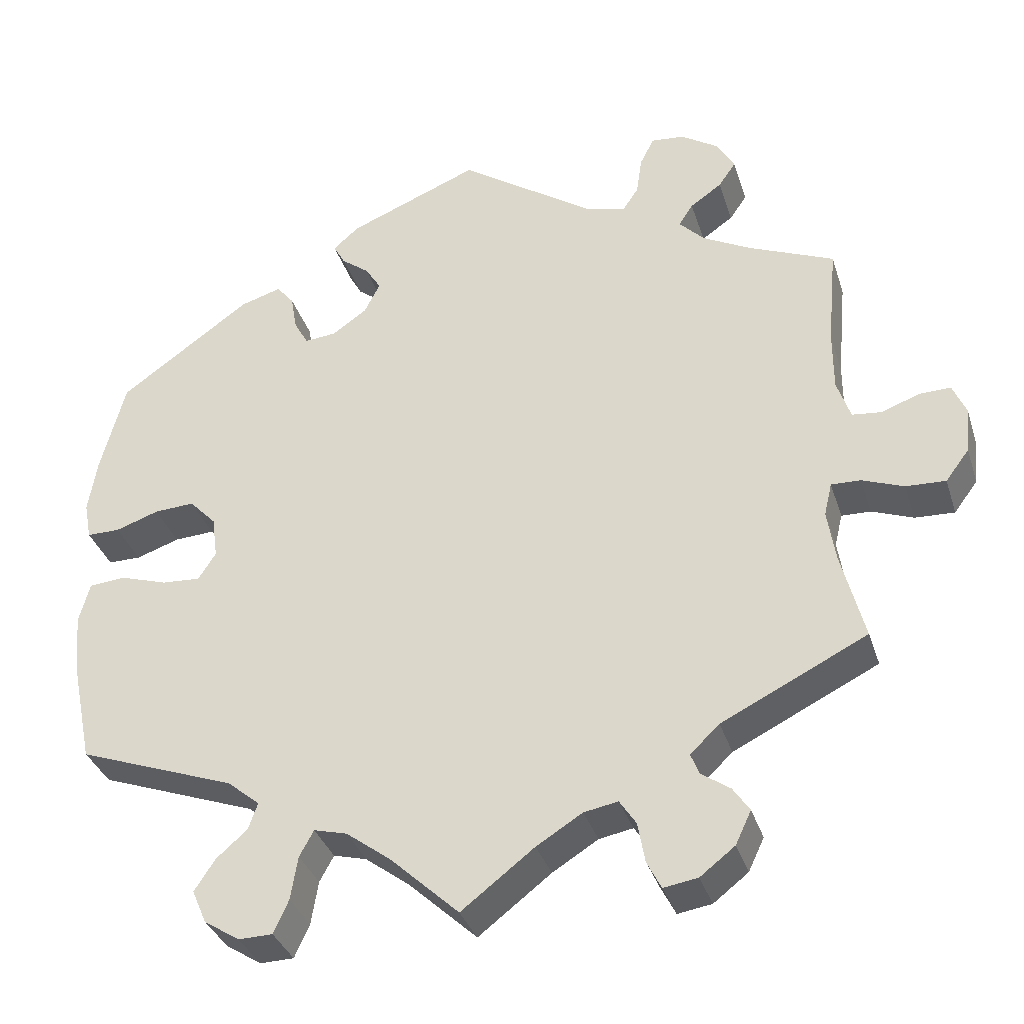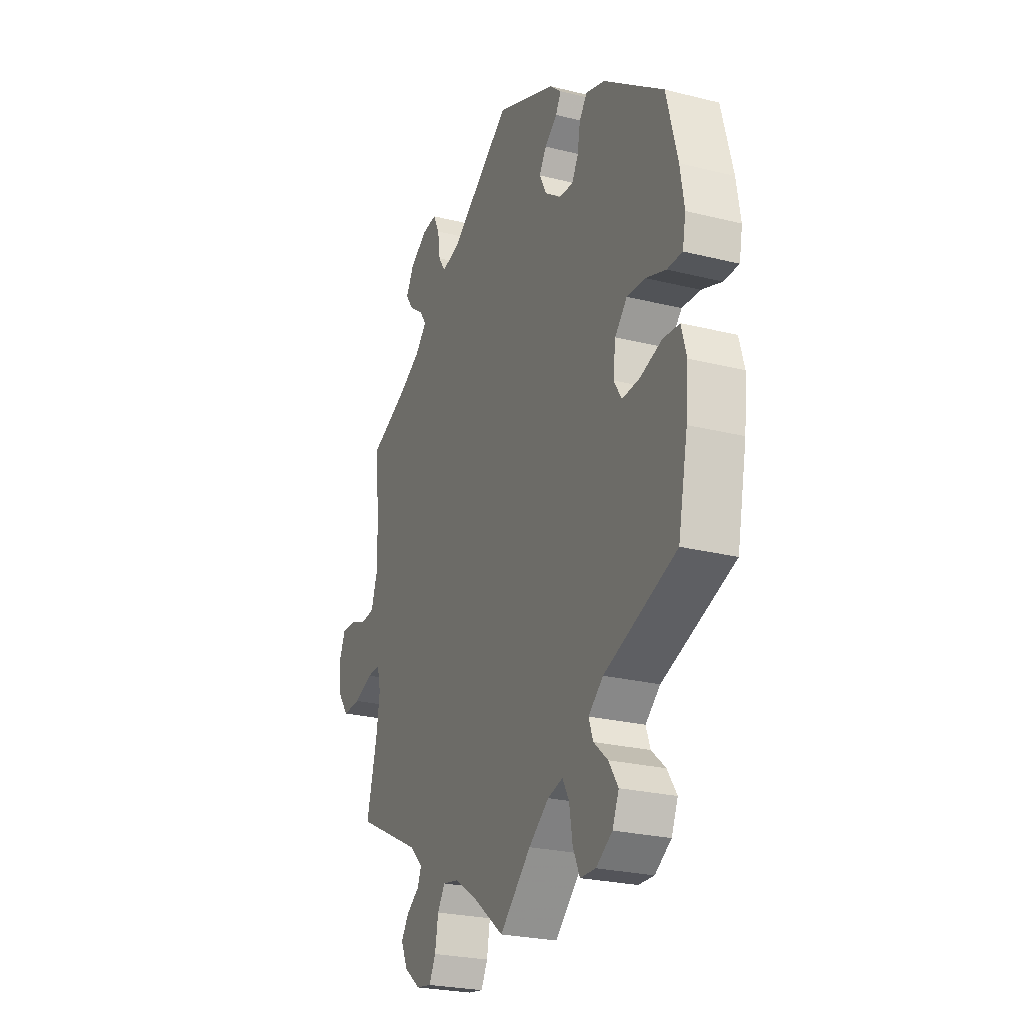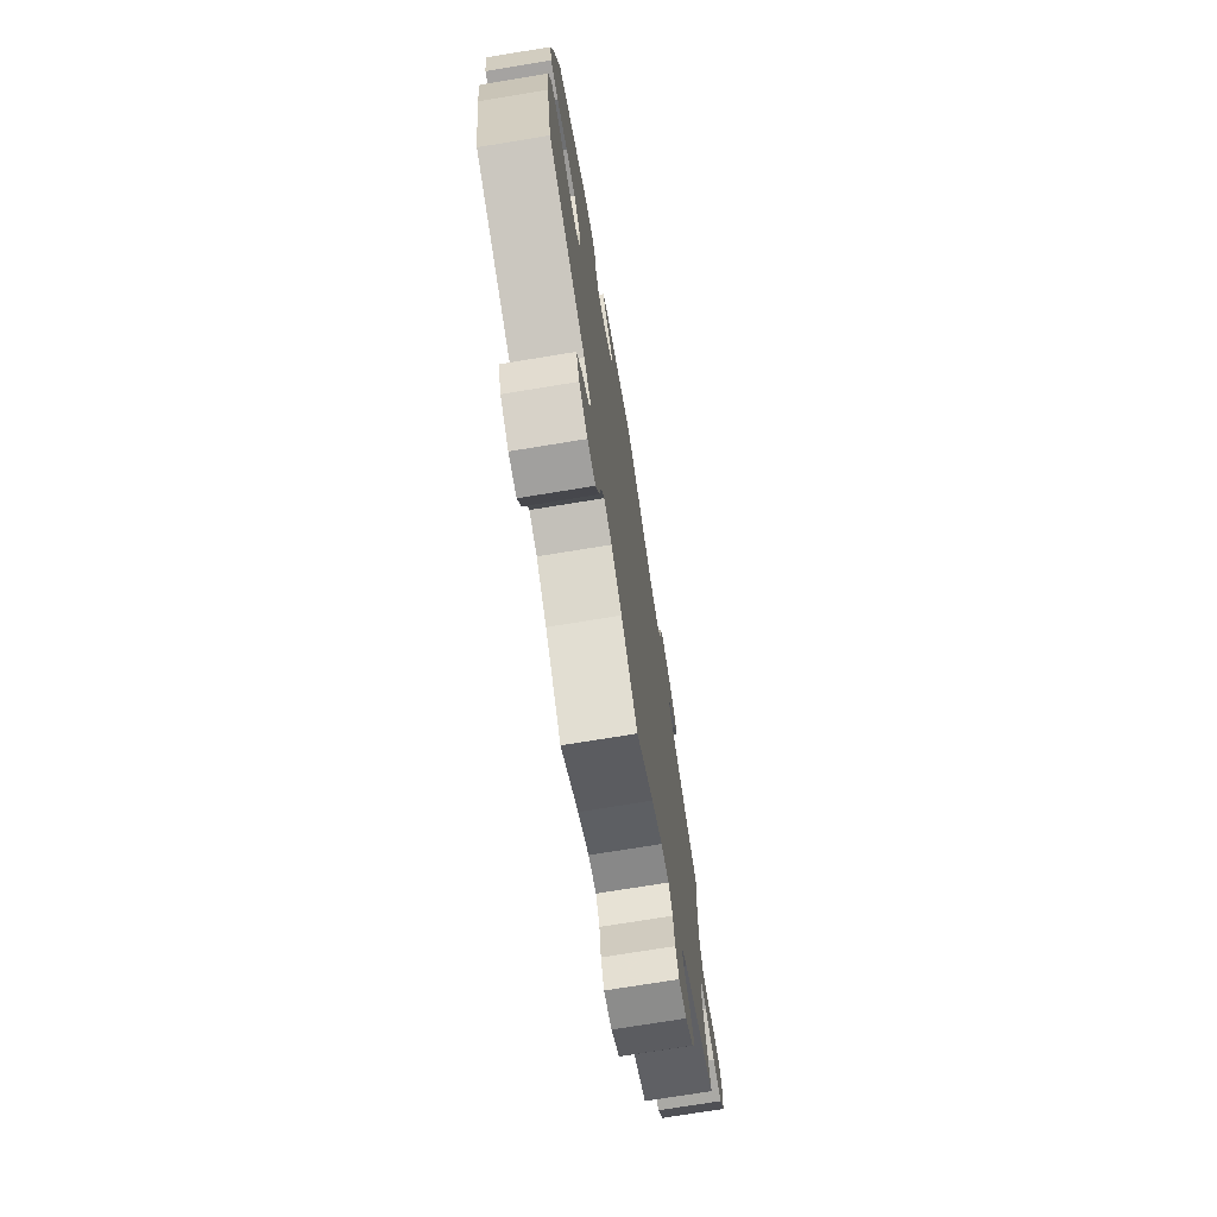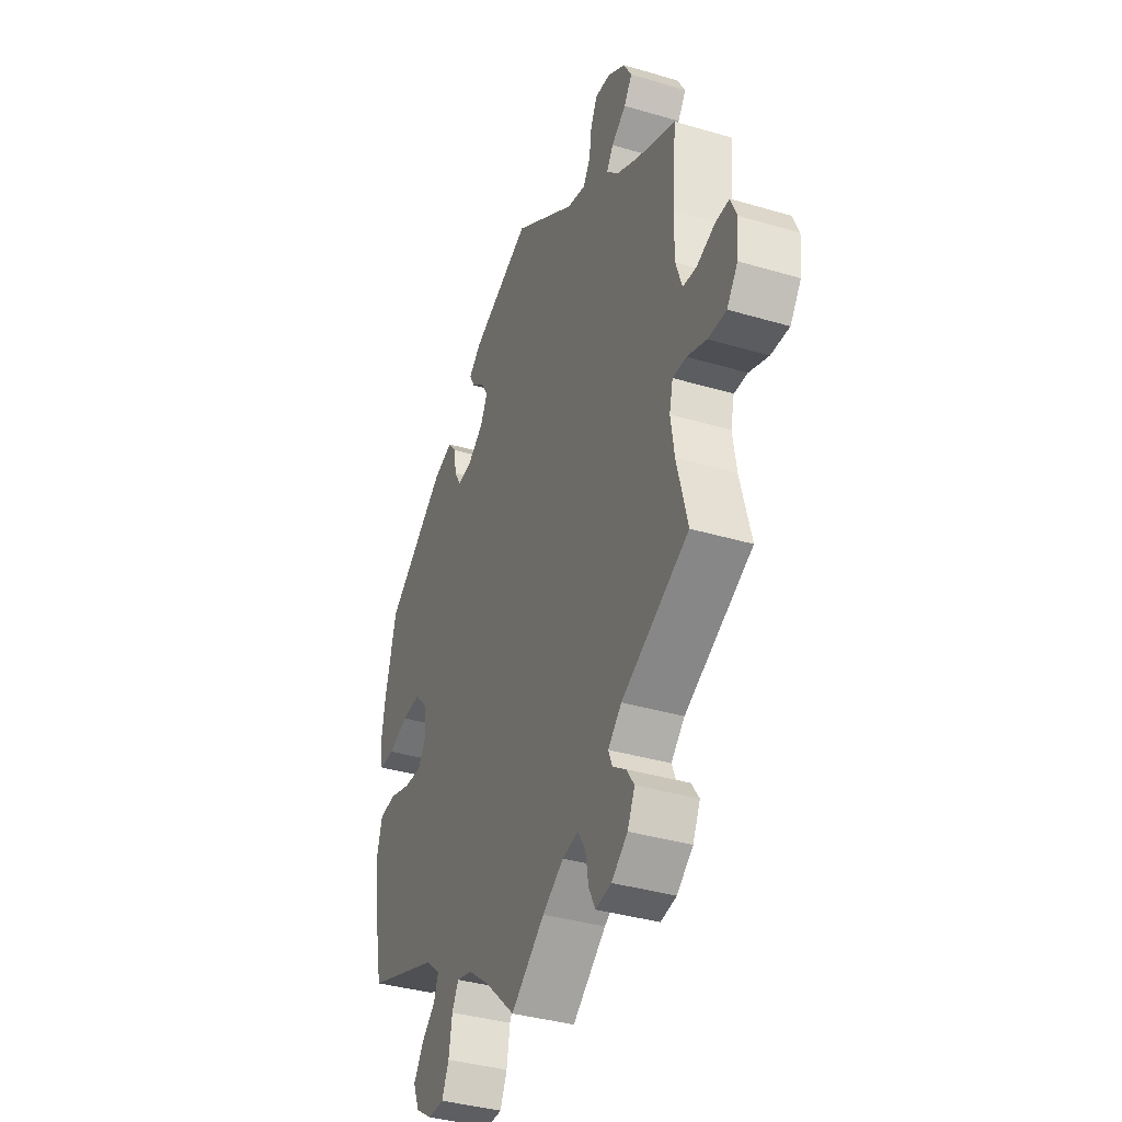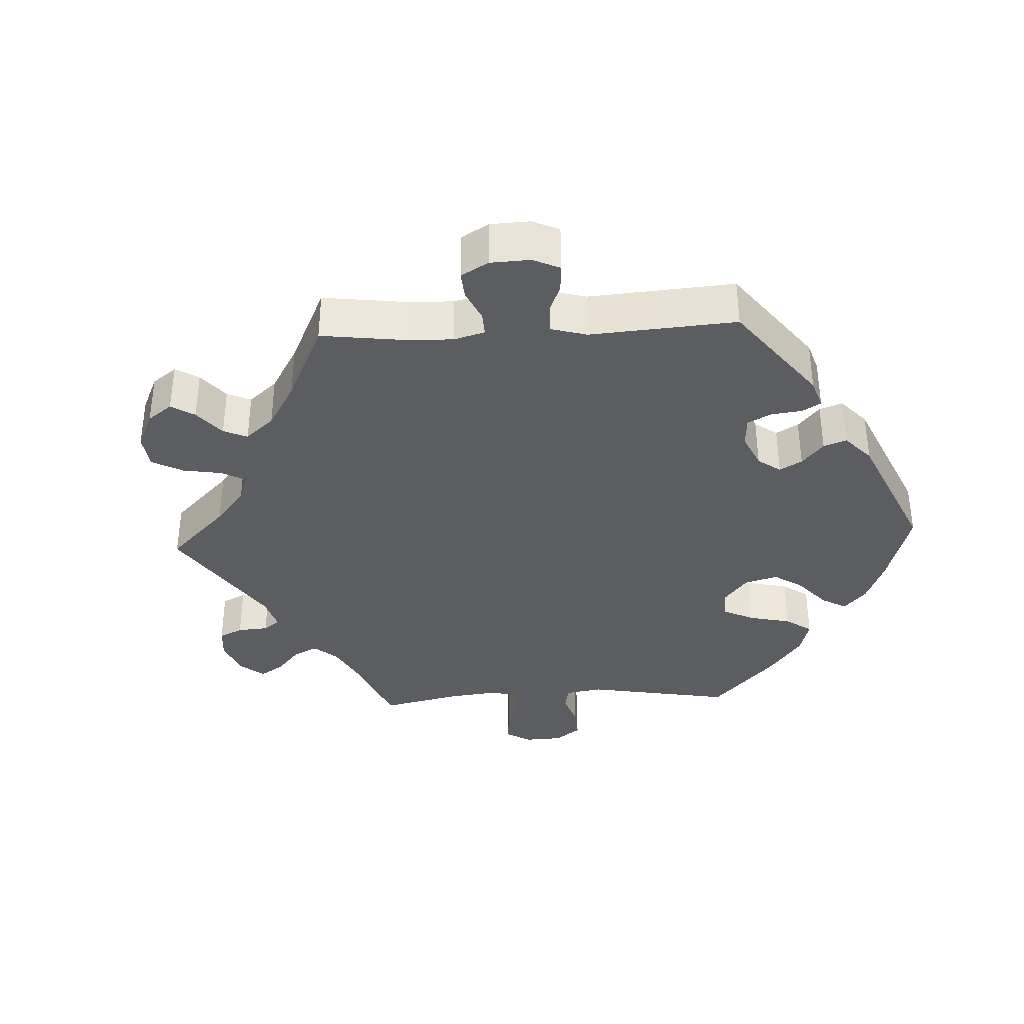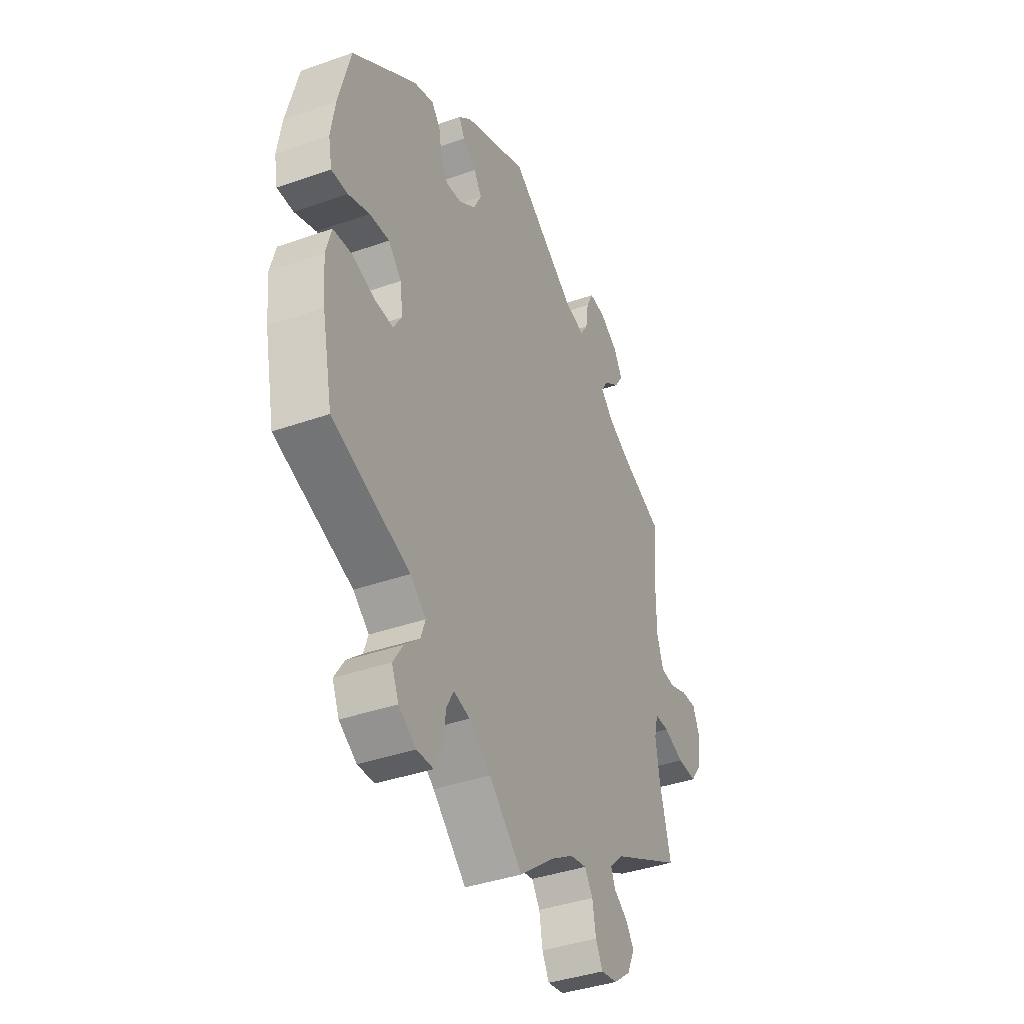
<metadata>
{"format":"obj","ext":"obj","renderer":"f3d","projection":"perspective","resolution":1024,"background":"white","views":[{"elev":-34.8,"azim":-163.3,"up":"+Z"},{"elev":-25.1,"azim":67.9,"up":"+Z"},{"elev":-73.1,"azim":99.3,"up":"+Z"},{"elev":-37.2,"azim":-110.9,"up":"+Z"},{"elev":-35.9,"azim":-27.1,"up":"+Y"},{"elev":-38.9,"azim":113.9,"up":"+Z"}]}
</metadata>
<code>
v 0.531 0.07 0.171
v 0.542 0.07 0.102
v 0.533 0.07 0.055
v 0.491 0.07 0.055
v 0.436 0.07 0.074
v 0.385 0.07 0.077
v 0.351 0.07 0.041
v 0.344 0.07 -0.012
v 0.366 0.07 -0.047
v 0.415 0.07 -0.044
v 0.475 0.07 -0.025
v 0.521 0.07 -0.029
v 0.535 0.07 -0.08
v 0.528 0.07 -0.157
v 0.501 0.07 -0.288
v 0.301 0.07 -0.361
v 0.26 0.07 -0.395
v 0.272 0.07 -0.429
v 0.311 0.07 -0.463
v 0.337 0.07 -0.503
v 0.319 0.07 -0.545
v 0.274 0.07 -0.574
v 0.231 0.07 -0.573
v 0.212 0.07 -0.531
v 0.203 0.07 -0.476
v 0.185 0.07 -0.443
v 0.143 0.07 -0.454
v 0.087 0.07 -0.496
v 0 0.07 -0.577
v -0.092 0.07 -0.506
v -0.15 0.07 -0.47
v -0.193 0.07 -0.462
v -0.214 0.07 -0.494
v -0.223 0.07 -0.545
v -0.241 0.07 -0.58
v -0.284 0.07 -0.573
v -0.328 0.07 -0.539
v -0.348 0.07 -0.497
v -0.327 0.07 -0.466
v -0.291 0.07 -0.441
v -0.28 0.07 -0.414
v -0.317 0.07 -0.379
v -0.501 0.07 -0.288
v -0.472 0.07 -0.175
v -0.462 0.07 -0.109
v -0.472 0.07 -0.067
v -0.509 0.07 -0.068
v -0.562 0.07 -0.088
v -0.612 0.07 -0.09
v -0.642 0.07 -0.05
v -0.648 0.07 0.008
v -0.631 0.07 0.048
v -0.592 0.07 0.047
v -0.543 0.07 0.029
v -0.506 0.07 0.033
v -0.489 0.07 0.084
v -0.489 0.07 0.161
v -0.501 0.07 0.289
v -0.392 0.07 0.335
v -0.332 0.07 0.367
v -0.3 0.07 0.4
v -0.318 0.07 0.428
v -0.358 0.07 0.456
v -0.38 0.07 0.488
v -0.358 0.07 0.527
v -0.31 0.07 0.558
v -0.268 0.07 0.562
v -0.25 0.07 0.526
v -0.243 0.07 0.477
v -0.223 0.07 0.447
v -0.172 0.07 0.46
v 0 0.07 0.578
v 0.166 0.07 0.51
v 0.199 0.07 0.481
v 0.184 0.07 0.454
v 0.149 0.07 0.427
v 0.129 0.07 0.395
v 0.149 0.07 0.356
v 0.193 0.07 0.325
v 0.233 0.07 0.321
v 0.251 0.07 0.353
v 0.259 0.07 0.399
v 0.281 0.07 0.426
v 0.333 0.07 0.41
v 0.5 0.07 0.29
v 0.531 0 0.171
v 0.542 0 0.102
v 0.533 0 0.055
v 0.491 0 0.055
v 0.436 0 0.074
v 0.385 0 0.077
v 0.351 0 0.041
v 0.344 0 -0.012
v 0.366 0 -0.047
v 0.415 0 -0.044
v 0.475 0 -0.025
v 0.521 0 -0.029
v 0.535 0 -0.08
v 0.528 0 -0.157
v 0.501 0 -0.288
v 0.301 0 -0.361
v 0.26 0 -0.395
v 0.272 0 -0.429
v 0.311 0 -0.463
v 0.337 0 -0.503
v 0.319 0 -0.545
v 0.274 0 -0.574
v 0.231 0 -0.573
v 0.212 0 -0.531
v 0.203 0 -0.476
v 0.185 0 -0.443
v 0.143 0 -0.454
v 0.087 0 -0.496
v 0 0 -0.577
v -0.092 0 -0.506
v -0.15 0 -0.47
v -0.193 0 -0.462
v -0.214 0 -0.494
v -0.223 0 -0.545
v -0.241 0 -0.58
v -0.284 0 -0.573
v -0.328 0 -0.539
v -0.348 0 -0.497
v -0.327 0 -0.466
v -0.291 0 -0.441
v -0.28 0 -0.414
v -0.317 0 -0.379
v -0.501 0 -0.288
v -0.472 0 -0.175
v -0.462 0 -0.109
v -0.472 0 -0.067
v -0.509 0 -0.068
v -0.562 0 -0.088
v -0.612 0 -0.09
v -0.642 0 -0.05
v -0.648 0 0.008
v -0.631 0 0.048
v -0.592 0 0.047
v -0.543 0 0.029
v -0.506 0 0.033
v -0.489 0 0.084
v -0.489 0 0.161
v -0.501 0 0.289
v -0.392 0 0.335
v -0.332 0 0.367
v -0.3 0 0.4
v -0.318 0 0.428
v -0.358 0 0.456
v -0.38 0 0.488
v -0.358 0 0.527
v -0.31 0 0.558
v -0.268 0 0.562
v -0.25 0 0.526
v -0.243 0 0.477
v -0.223 0 0.447
v -0.172 0 0.46
v 0 0 0.578
v 0.166 0 0.51
v 0.199 0 0.481
v 0.184 0 0.454
v 0.149 0 0.427
v 0.129 0 0.395
v 0.149 0 0.356
v 0.193 0 0.325
v 0.233 0 0.321
v 0.251 0 0.353
v 0.259 0 0.399
v 0.281 0 0.426
v 0.333 0 0.41
v 0.5 0 0.29
f 81 82 83 84
f 80 81 84 85
f 79 80 85 1
f 73 74 75 76
f 71 72 73 76
f 70 71 76 77
f 66 67 68 69
f 66 69 70
f 65 66 70
f 62 63 64 65
f 61 62 65 70
f 60 61 70 77
f 57 58 59
f 56 57 59 60
f 55 56 60 77
f 51 52 53 54
f 51 54 55
f 50 51 55
f 47 48 49 50
f 46 47 50 55
f 42 43 44
f 41 42 44 45
f 37 38 39 40
f 37 40 41
f 36 37 41
f 33 34 35 36
f 32 33 36 41
f 31 32 41 45
f 28 29 30
f 27 28 30 31
f 26 27 31 45
f 22 23 24 25
f 22 25 26
f 21 22 26
f 18 19 20 21
f 18 21 26
f 17 18 26 45
f 13 14 15 16
f 10 11 12 13
f 9 10 13 16
f 8 9 16 17
f 2 3 4 5
f 79 1 2 5
f 78 79 5 6
f 46 55 77 78
f 7 8 17 45
f 45 46 78
f 6 7 45 78
f 169 168 167 166
f 170 169 166 165
f 86 170 165 164
f 161 160 159 158
f 161 158 157 156
f 162 161 156 155
f 154 153 152 151
f 155 154 151
f 155 151 150
f 150 149 148 147
f 155 150 147 146
f 162 155 146 145
f 144 143 142
f 145 144 142 141
f 162 145 141 140
f 139 138 137 136
f 140 139 136
f 140 136 135
f 135 134 133 132
f 140 135 132 131
f 129 128 127
f 130 129 127 126
f 125 124 123 122
f 126 125 122
f 126 122 121
f 121 120 119 118
f 126 121 118 117
f 130 126 117 116
f 115 114 113
f 116 115 113 112
f 130 116 112 111
f 110 109 108 107
f 111 110 107
f 111 107 106
f 106 105 104 103
f 111 106 103
f 130 111 103 102
f 101 100 99 98
f 98 97 96 95
f 101 98 95 94
f 102 101 94 93
f 90 89 88 87
f 90 87 86 164
f 91 90 164 163
f 163 162 140 131
f 130 102 93 92
f 163 131 130
f 163 130 92 91
f 1 86 87 2
f 2 87 88 3
f 3 88 89 4
f 4 89 90 5
f 5 90 91 6
f 6 91 92 7
f 7 92 93 8
f 8 93 94 9
f 9 94 95 10
f 10 95 96 11
f 11 96 97 12
f 12 97 98 13
f 13 98 99 14
f 14 99 100 15
f 15 100 101 16
f 16 101 102 17
f 17 102 103 18
f 18 103 104 19
f 19 104 105 20
f 20 105 106 21
f 21 106 107 22
f 22 107 108 23
f 23 108 109 24
f 24 109 110 25
f 25 110 111 26
f 26 111 112 27
f 27 112 113 28
f 28 113 114 29
f 29 114 115 30
f 30 115 116 31
f 31 116 117 32
f 32 117 118 33
f 33 118 119 34
f 34 119 120 35
f 35 120 121 36
f 36 121 122 37
f 37 122 123 38
f 38 123 124 39
f 39 124 125 40
f 40 125 126 41
f 41 126 127 42
f 42 127 128 43
f 43 128 129 44
f 44 129 130 45
f 45 130 131 46
f 46 131 132 47
f 47 132 133 48
f 48 133 134 49
f 49 134 135 50
f 50 135 136 51
f 51 136 137 52
f 52 137 138 53
f 53 138 139 54
f 54 139 140 55
f 55 140 141 56
f 56 141 142 57
f 57 142 143 58
f 58 143 144 59
f 59 144 145 60
f 60 145 146 61
f 61 146 147 62
f 62 147 148 63
f 63 148 149 64
f 64 149 150 65
f 65 150 151 66
f 66 151 152 67
f 67 152 153 68
f 68 153 154 69
f 69 154 155 70
f 70 155 156 71
f 71 156 157 72
f 72 157 158 73
f 73 158 159 74
f 74 159 160 75
f 75 160 161 76
f 76 161 162 77
f 77 162 163 78
f 78 163 164 79
f 79 164 165 80
f 80 165 166 81
f 81 166 167 82
f 82 167 168 83
f 83 168 169 84
f 84 169 170 85
f 85 170 86 1

</code>
